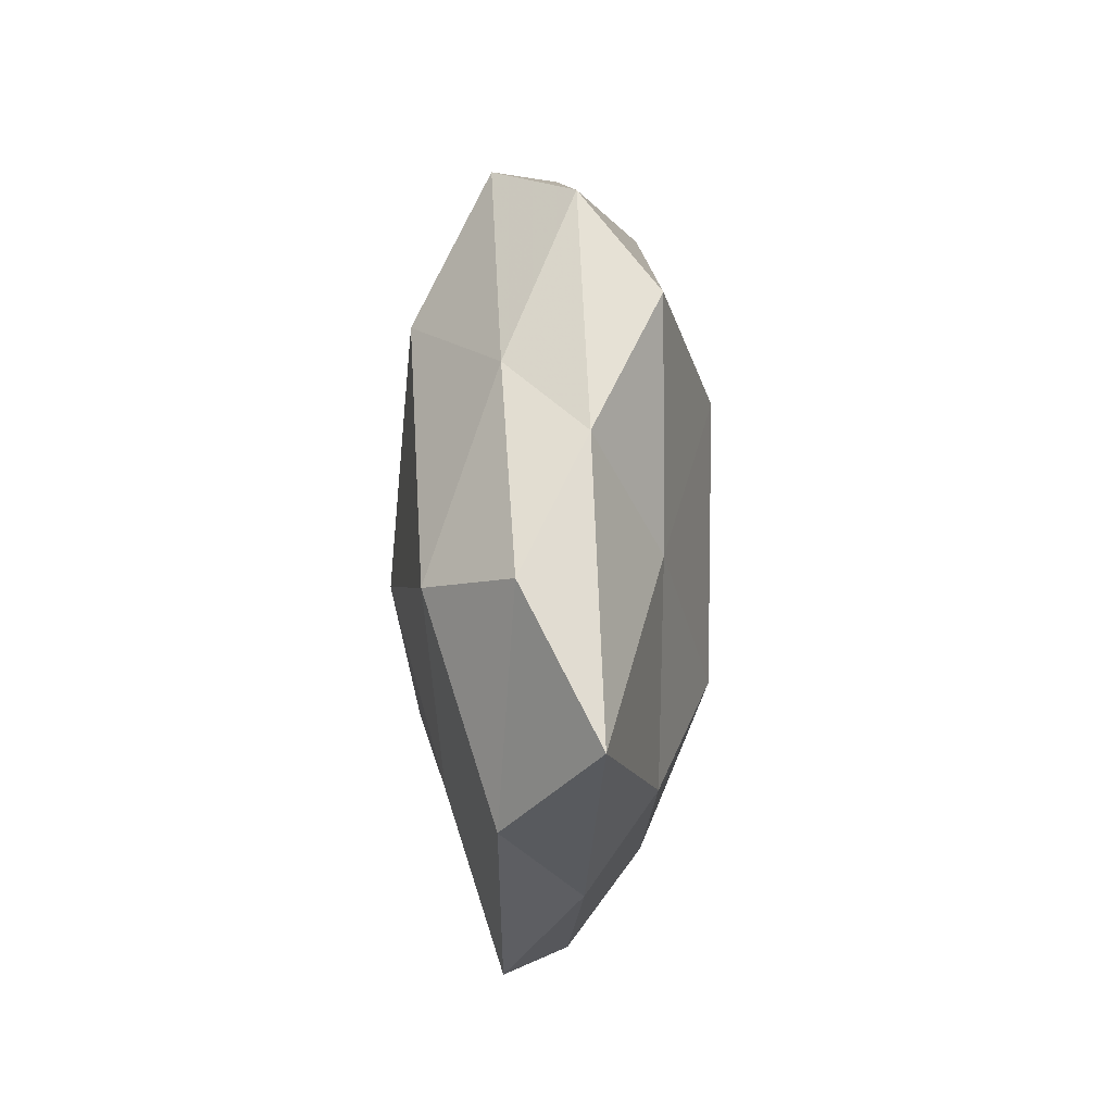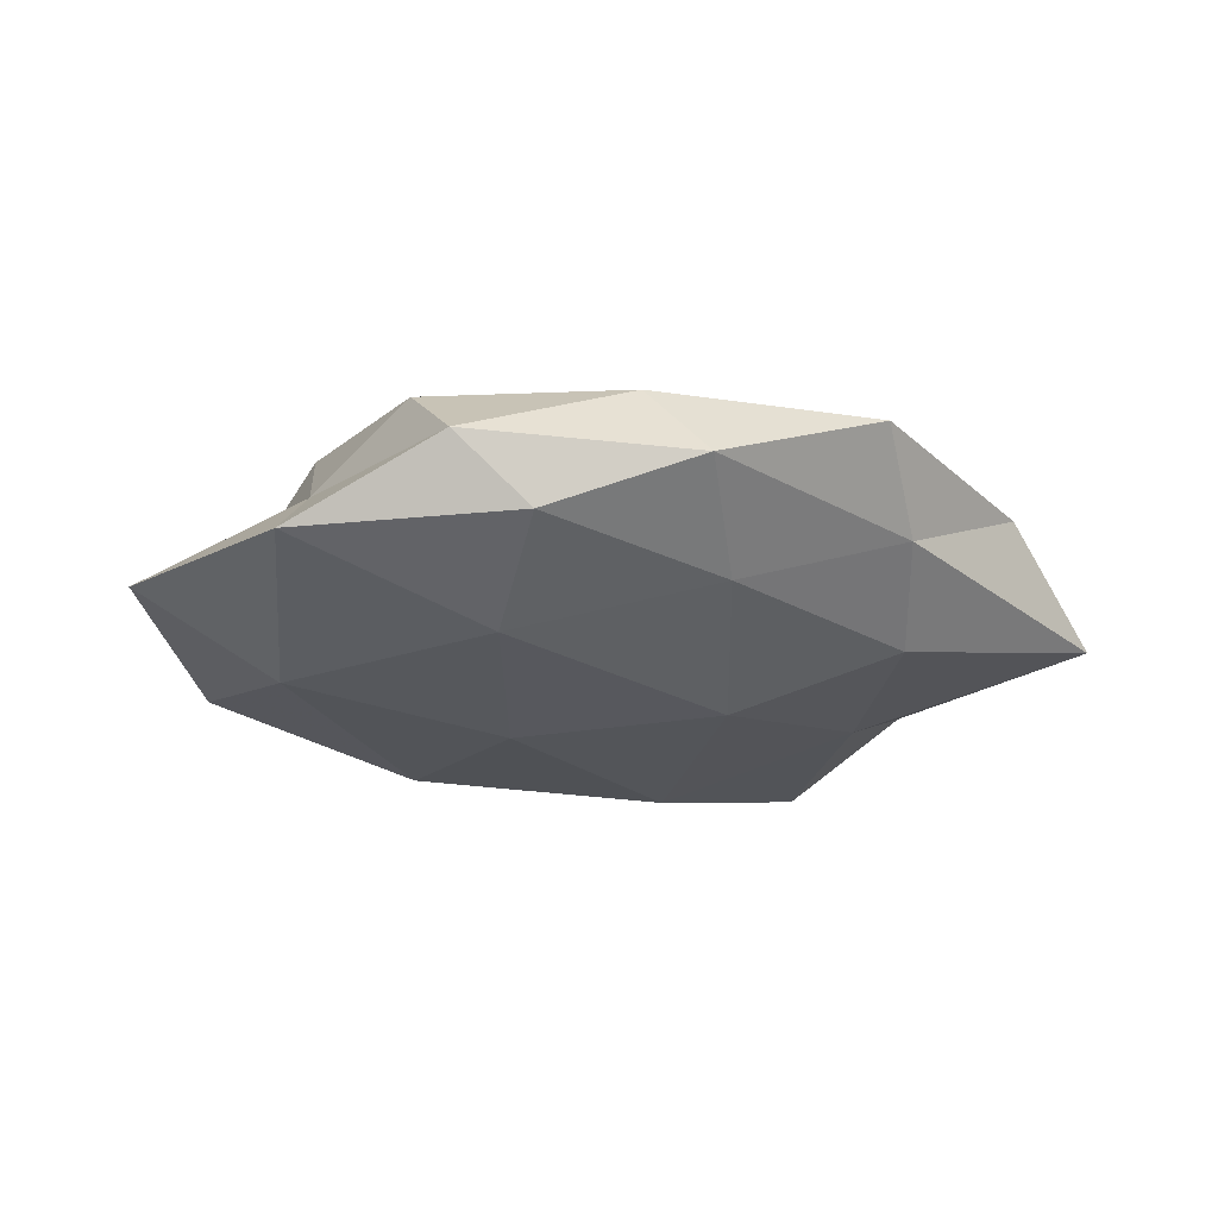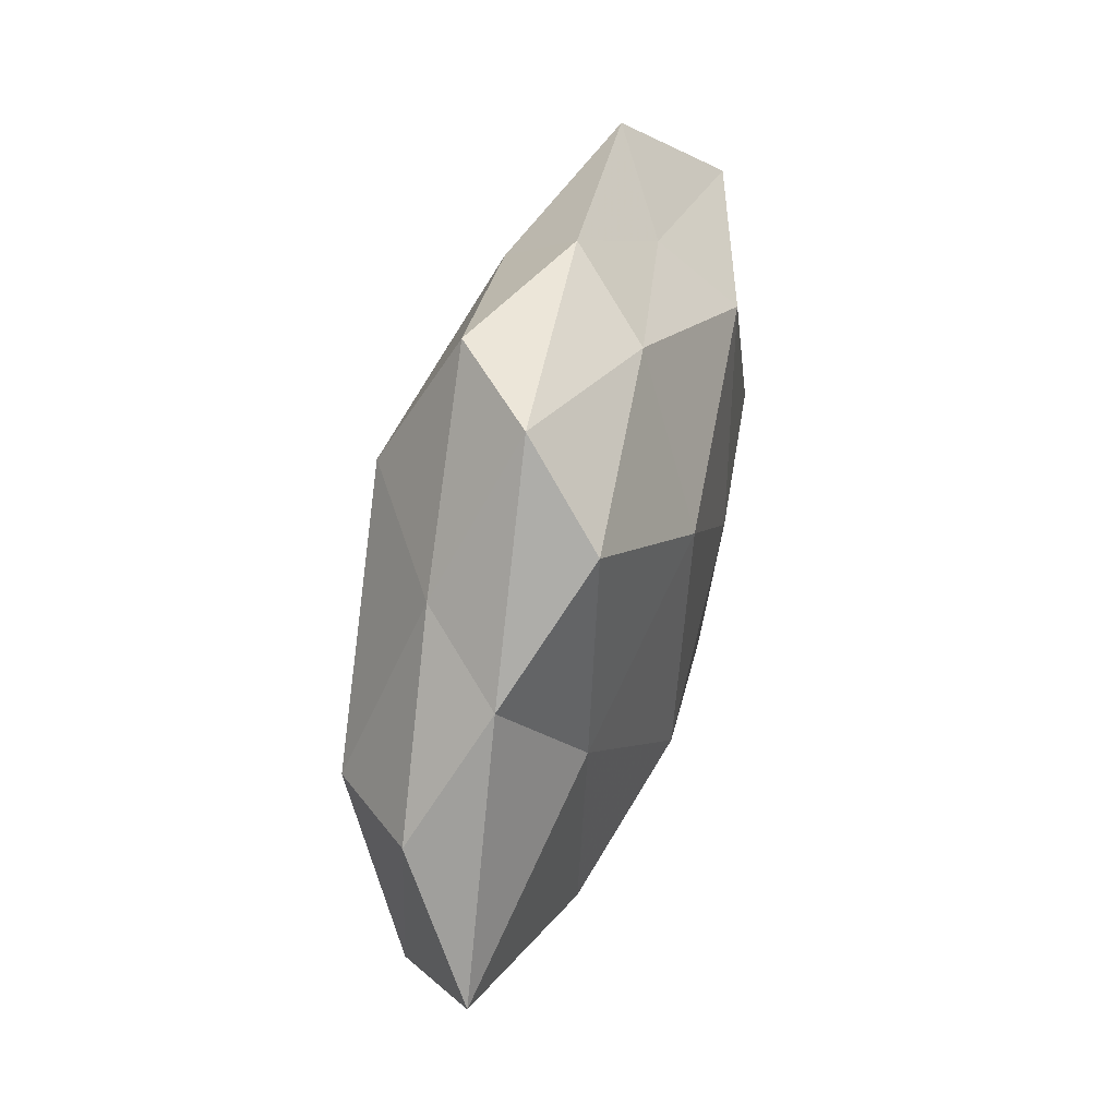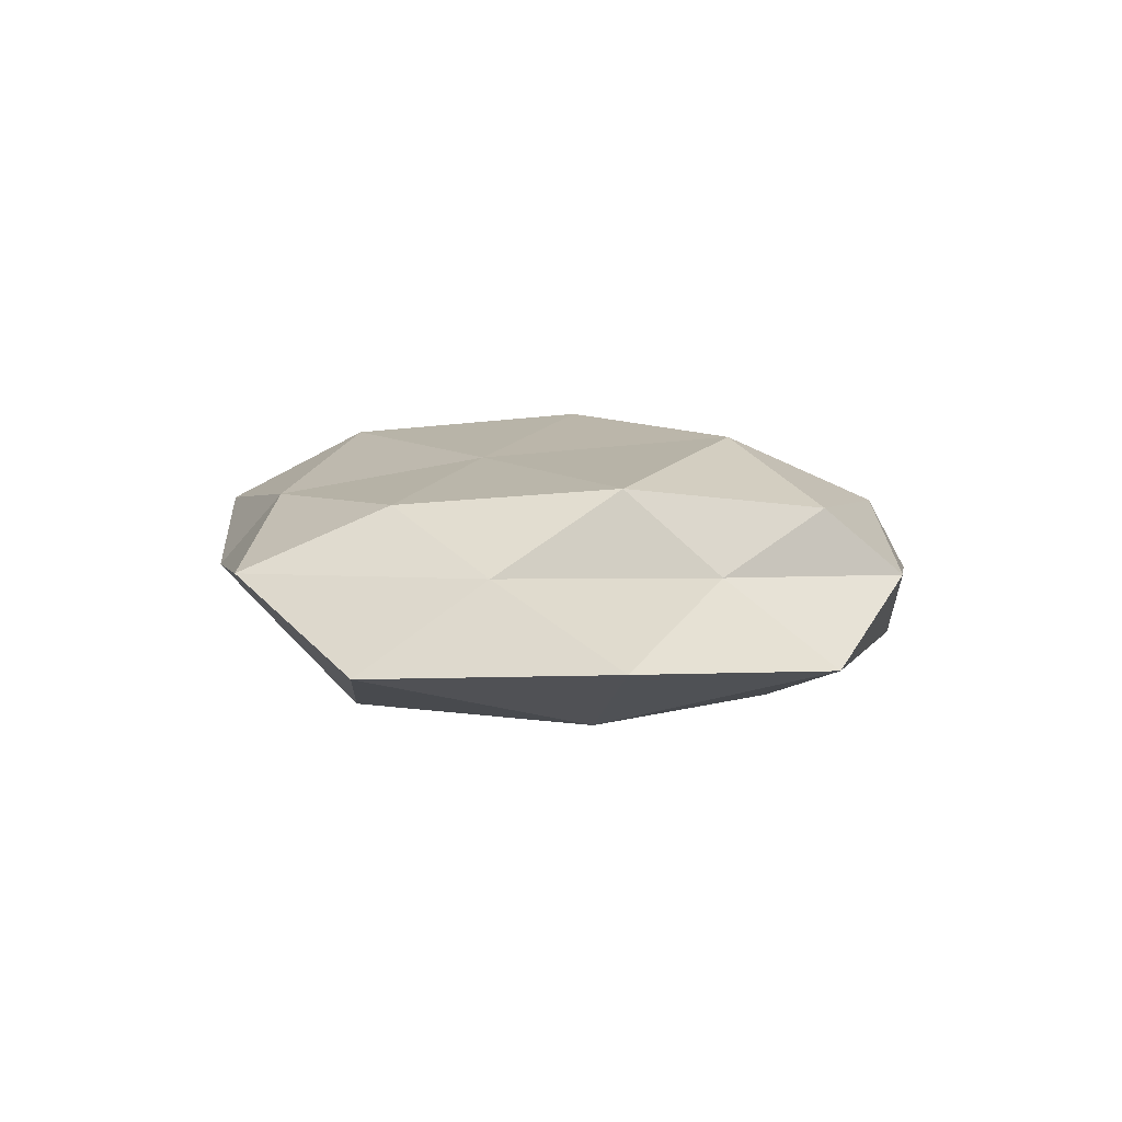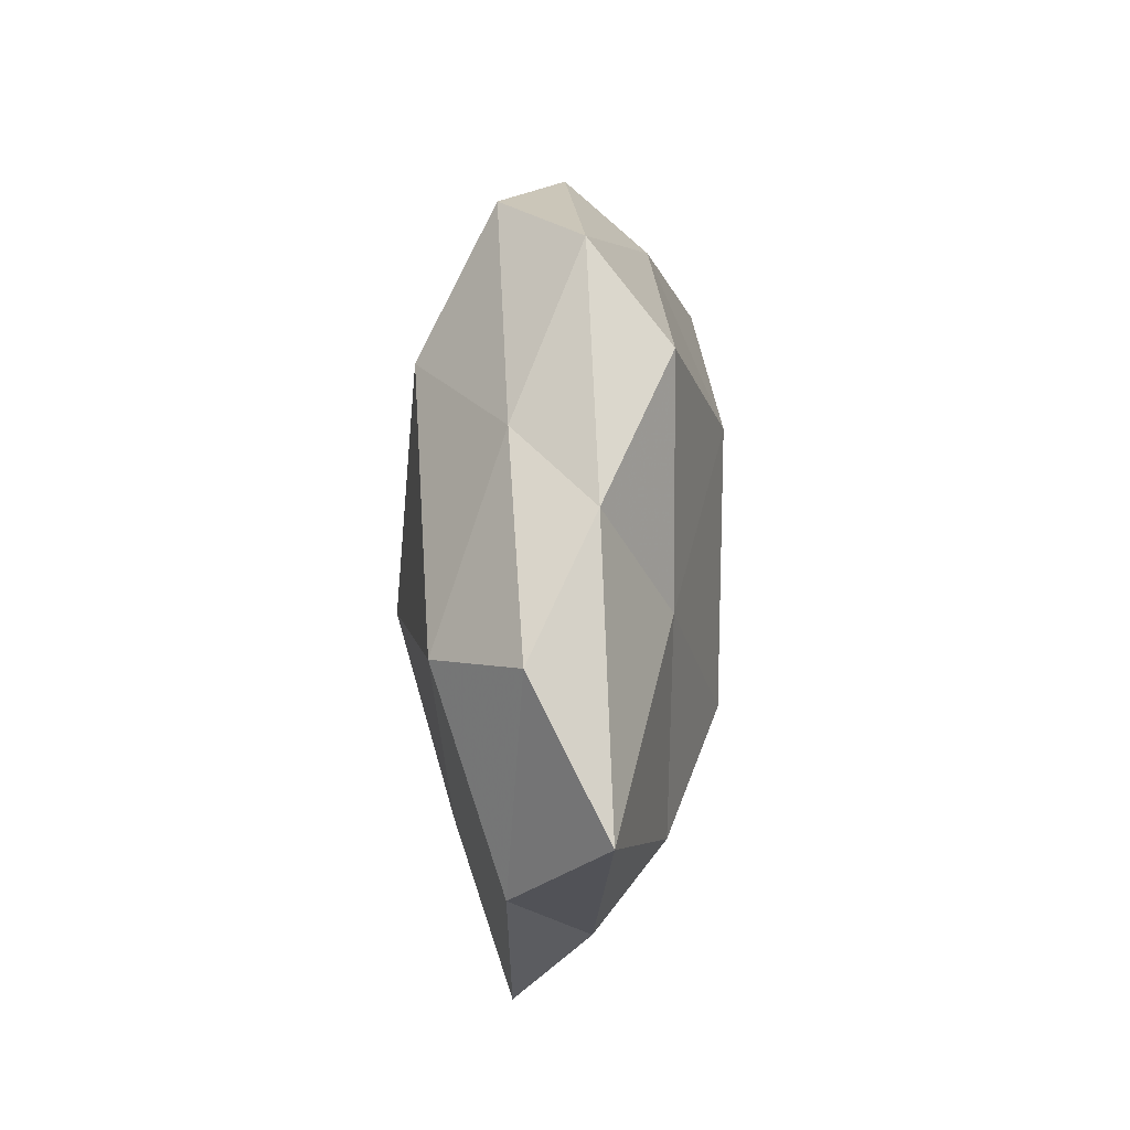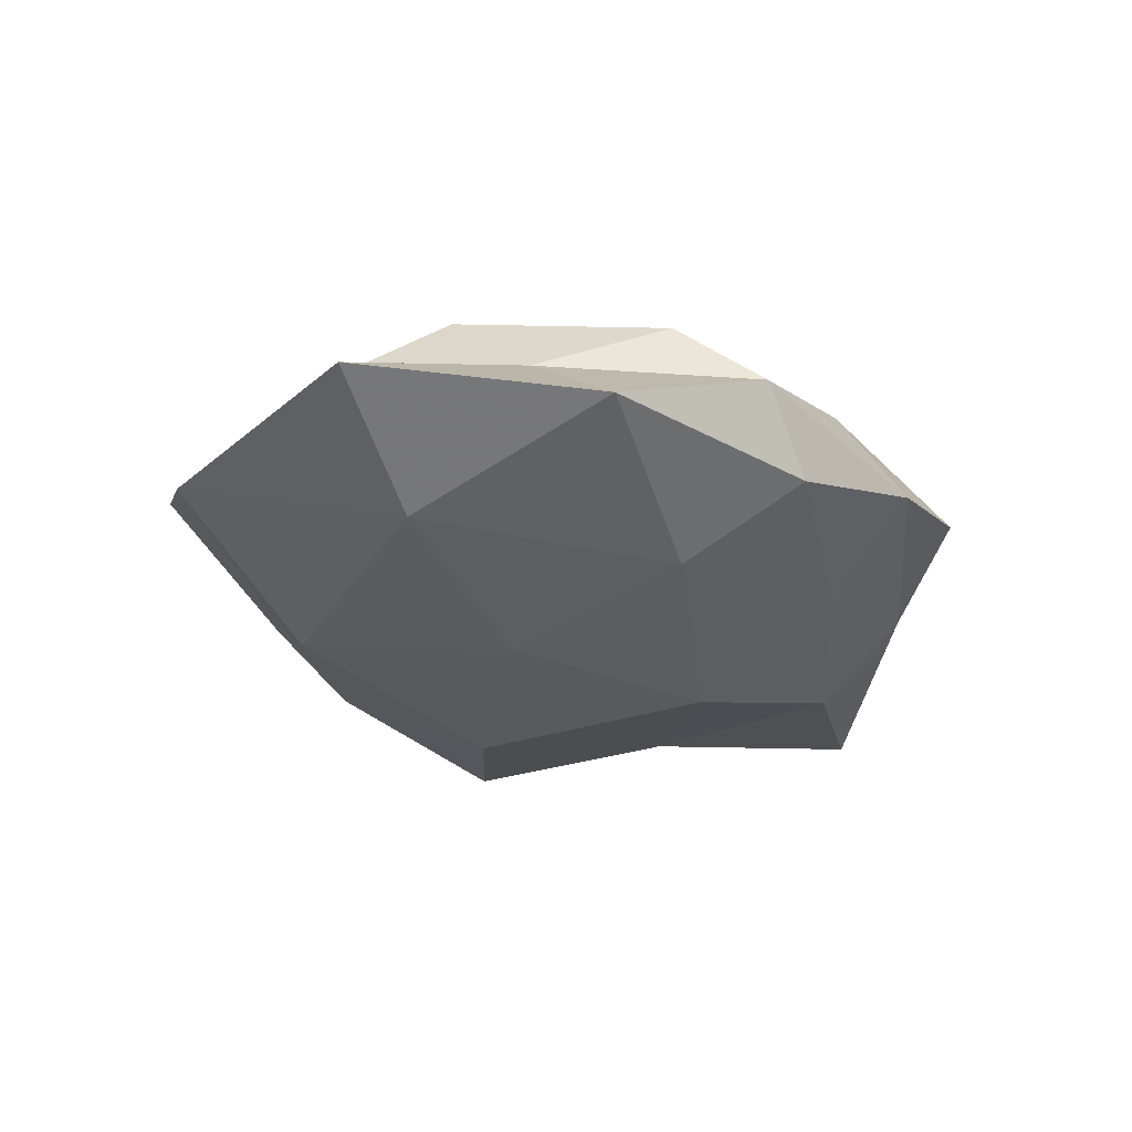
<metadata>
{"format":"obj","ext":"obj","renderer":"f3d","projection":"perspective","resolution":1024,"background":"white","views":[{"elev":11.5,"azim":93.2,"up":"+Y"},{"elev":-23.5,"azim":-2.8,"up":"+Z"},{"elev":49.9,"azim":107.9,"up":"+Y"},{"elev":9.3,"azim":-86.5,"up":"+Z"},{"elev":20.9,"azim":93.2,"up":"+Y"},{"elev":-29.1,"azim":-53.4,"up":"+Z"}]}
</metadata>
<code>
v -0.01849 -0.04286 0.00226
v -0.03823 -0.005921 -0.01241
v -0.01203 0.03493 0.01076
v -0.01054 0.00936 0.01539
v 0.03219 -0.03103 -0.004354
v 0.01211 -0.03214 -0.009977
v -0.02175 0.03287 -0.004309
v 0.01631 0.02904 0.01569
v -0.03695 -0.03429 -0.005895
v -0.04497 0.005326 0.005757
v 0.03292 -0.01867 -0.01234
v 0.008039 0.01964 -0.01765
v -0.006788 -0.02149 0.0178
v 0.01339 -0.01171 -0.01769
v -0.04977 0.02035 -0.00483
v 0.02841 -0.04171 0.004802
v 0.03063 0.006525 -0.01267
v 0.01446 -0.0007111 0.01858
v -0.05587 -0.01046 -0.002575
v -0.01292 -0.02661 -0.0142
v 0.04626 -0.01944 0.003928
v 0.03893 0.02115 -0.005196
v 0.009079 -0.04559 -0.001345
v -0.03683 0.03581 0.004717
v 0.02634 0.03409 -0.01231
v 0.0122 0.04592 0.006989
v 0.04914 0.007861 0.001788
v -0.007484 0.04391 0.0008877
v -0.03236 0.01804 0.01225
v -0.03466 -0.02073 0.00439
v -0.03525 -0.009143 0.01477
v 0.03192 0.02728 0.004467
v 0.02125 0.04446 -0.002867
v 0.0221 -0.02229 0.01174
v 0.05668 -0.007808 -0.007537
v -0.009426 -0.0419 -0.006631
v 0.001986 -0.04017 0.008689
v -0.02313 -0.03293 0.01106
v -0.01131 -0.0004672 -0.01676
v -0.02333 0.0239 -0.01371
v 0.04034 0.004842 0.01216
v -0.0004352 0.0374 -0.008771
f 3 4 8
f 6 11 5
f 6 14 11
f 11 14 17
f 14 12 17
f 8 4 18
f 18 4 13
f 9 19 2
f 2 19 15
f 10 15 19
f 9 2 20
f 20 14 6
f 16 5 21
f 6 5 23
f 23 5 16
f 24 7 15
f 24 15 10
f 17 12 25
f 25 22 17
f 26 3 8
f 28 24 3
f 28 7 24
f 26 28 3
f 3 29 4
f 3 24 29
f 29 24 10
f 1 30 9
f 9 30 19
f 19 30 10
f 4 31 13
f 4 29 31
f 10 31 29
f 30 31 10
f 26 8 32
f 32 27 22
f 33 22 25
f 26 33 28
f 32 22 33
f 26 32 33
f 13 34 18
f 21 34 16
f 5 11 35
f 17 35 11
f 5 35 21
f 22 35 17
f 21 35 27
f 22 27 35
f 36 1 9
f 36 20 6
f 36 9 20
f 36 23 1
f 36 6 23
f 23 37 1
f 23 16 37
f 37 34 13
f 37 16 34
f 1 38 30
f 13 31 38
f 30 38 31
f 1 37 38
f 38 37 13
f 14 39 12
f 20 2 39
f 20 39 14
f 2 15 40
f 40 15 7
f 39 2 40
f 40 12 39
f 8 18 41
f 27 41 21
f 8 41 32
f 32 41 27
f 41 18 34
f 41 34 21
f 42 25 12
f 28 42 7
f 33 25 42
f 33 42 28
f 7 42 40
f 42 12 40

</code>
